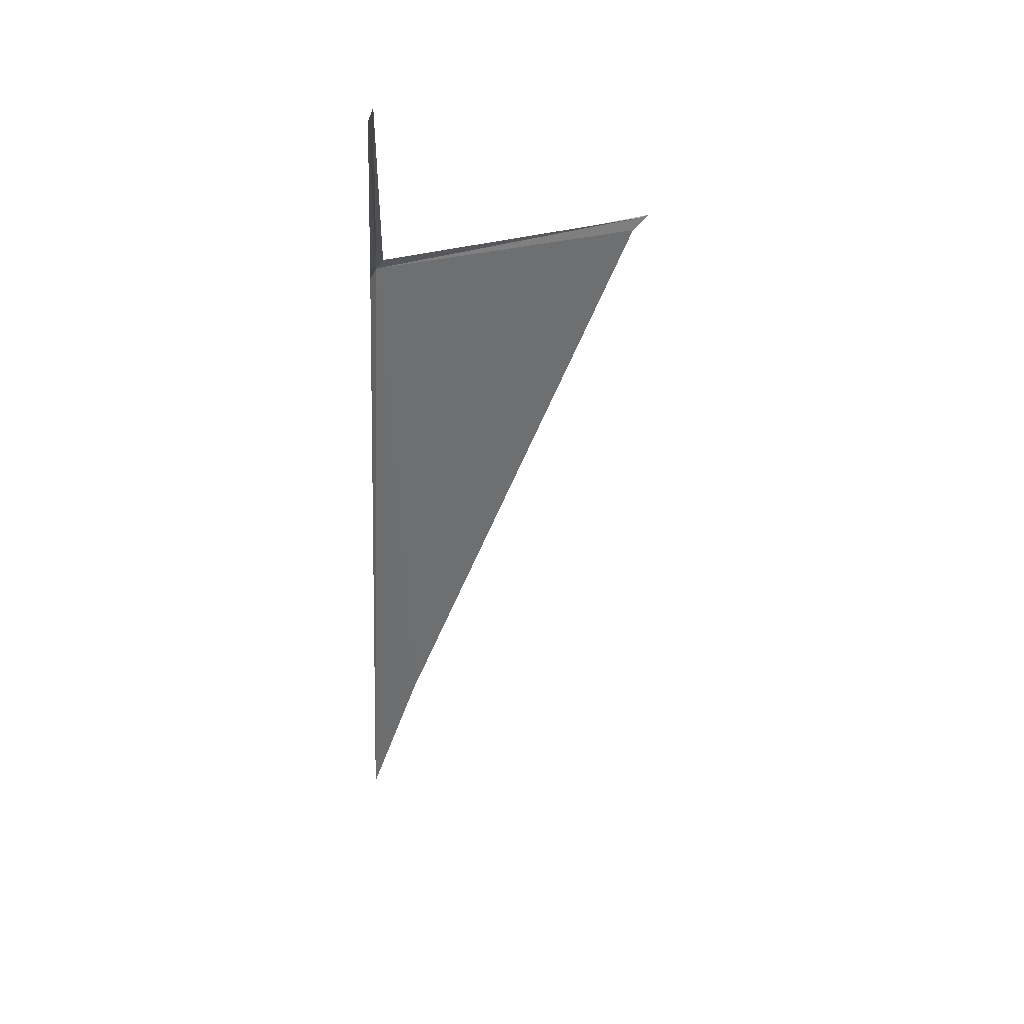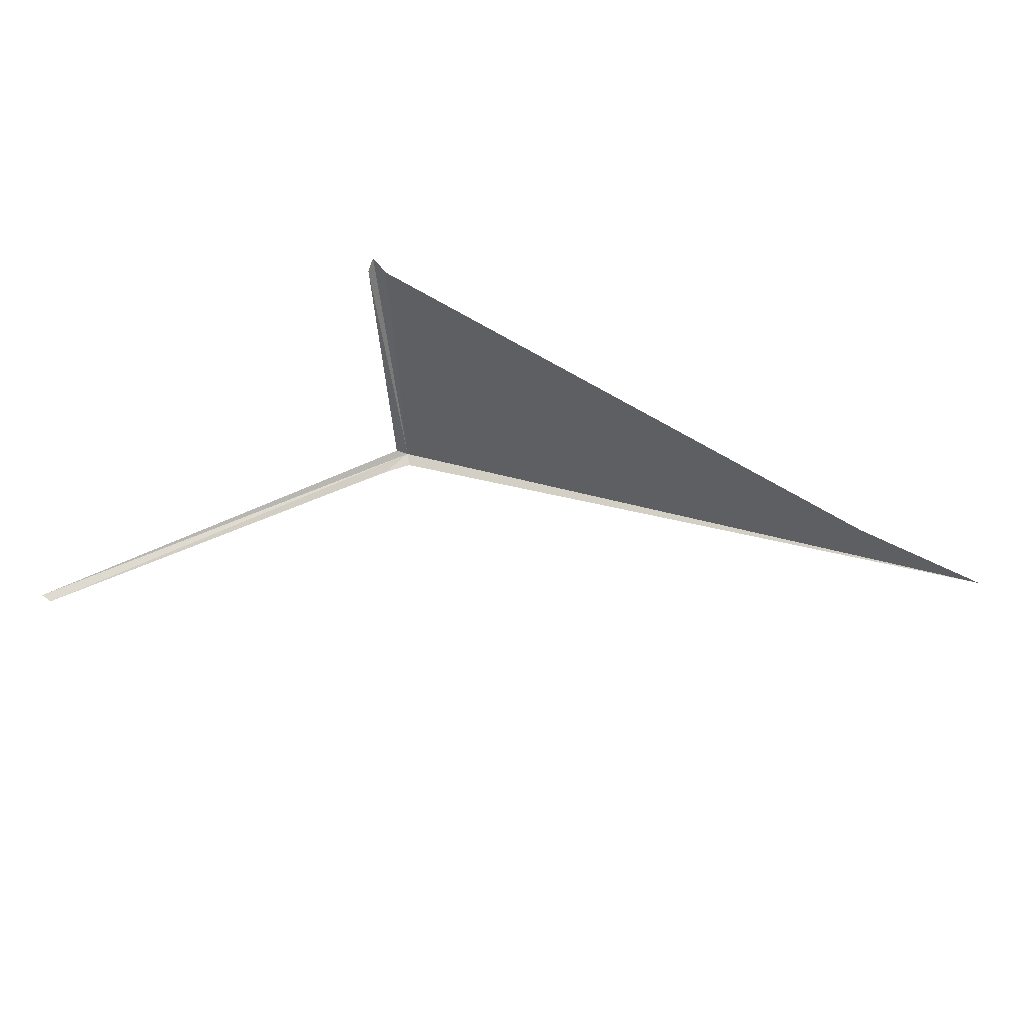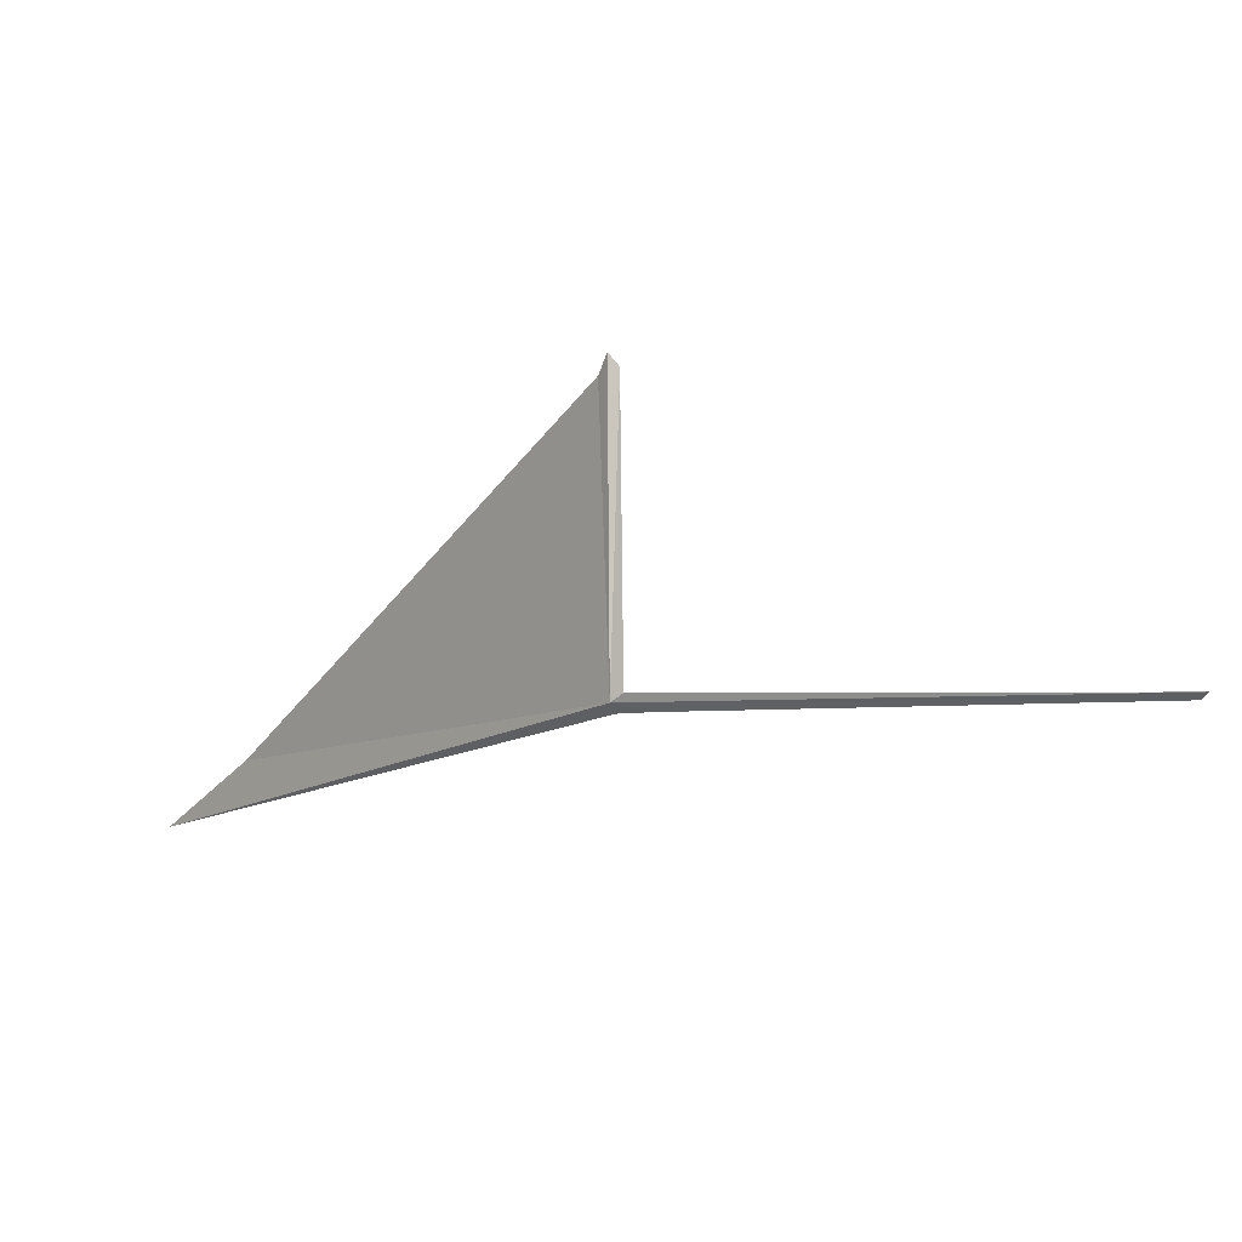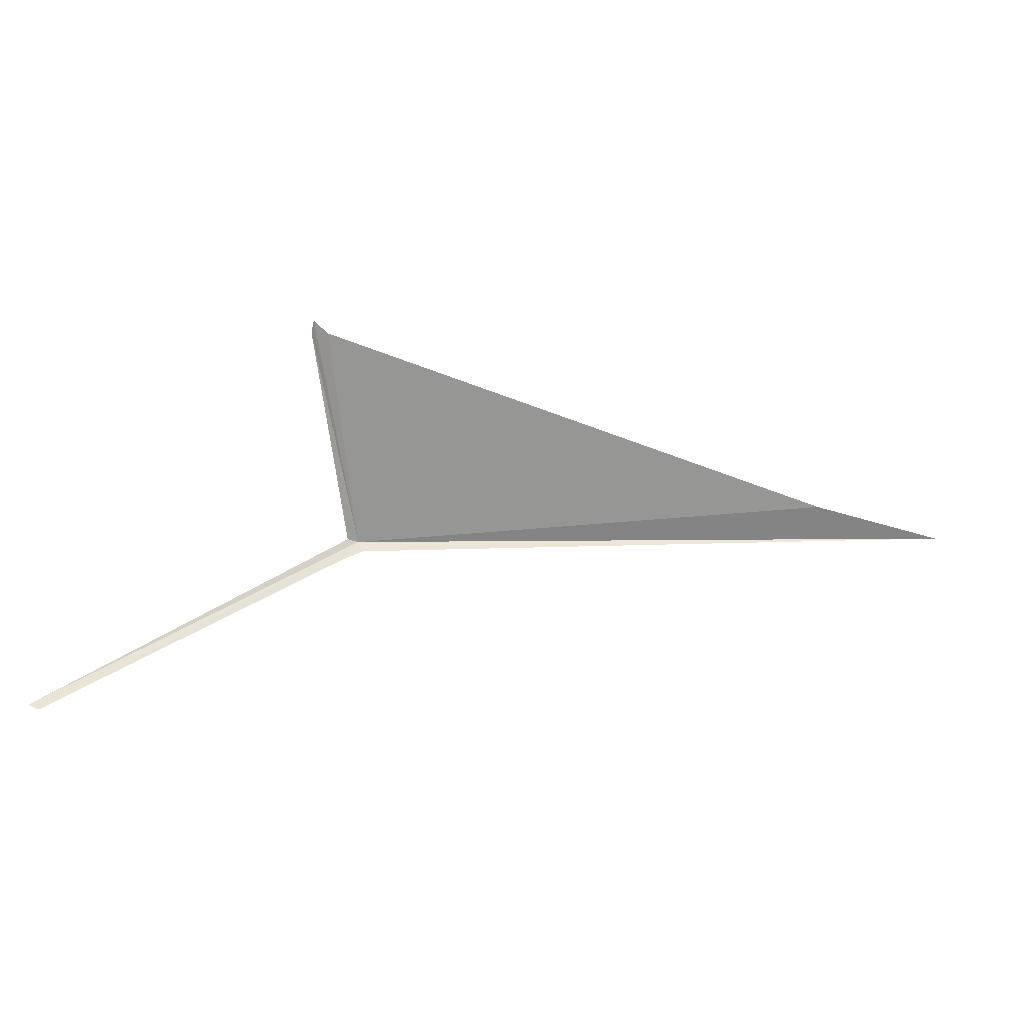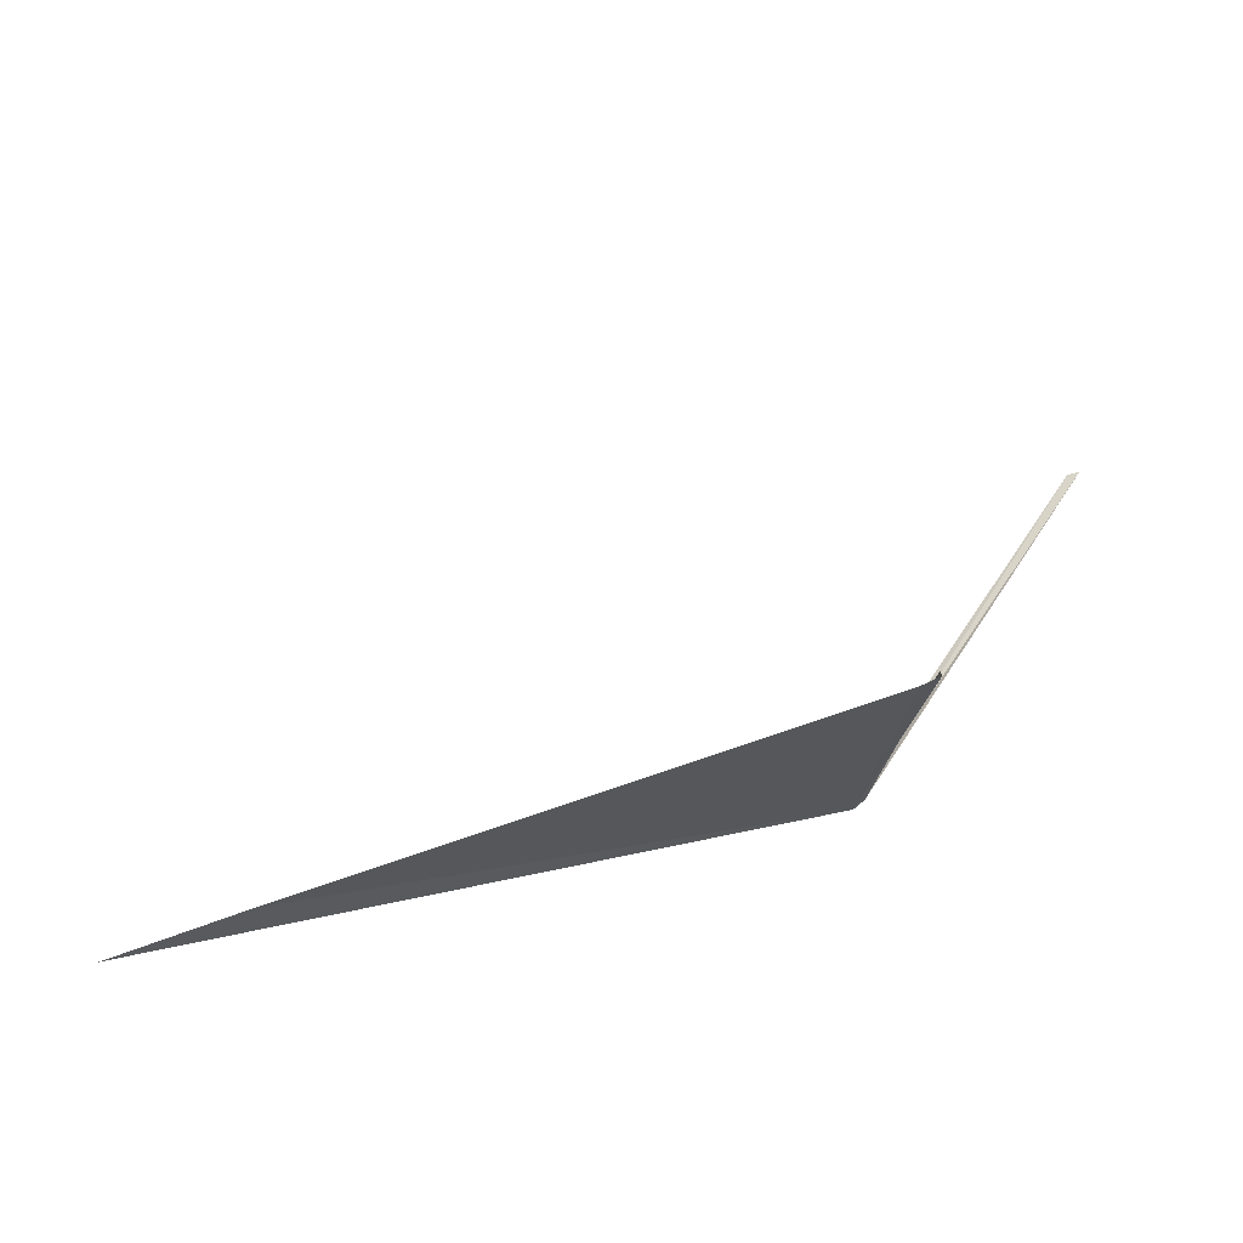
<metadata>
{"format":"obj","ext":"obj","renderer":"f3d","projection":"perspective","resolution":1024,"background":"white","views":[{"elev":0.8,"azim":-93.5,"up":"+Y"},{"elev":49.2,"azim":-38.0,"up":"+Z"},{"elev":-15.3,"azim":175.4,"up":"+Z"},{"elev":29.9,"azim":-55.7,"up":"+Z"},{"elev":56.3,"azim":112.5,"up":"+Z"}]}
</metadata>
<code>
v 81.1 77.28 0.1414
v 80.77 77.25 0.08335
v 81.05 77.17 0.08335
v 84.88 71.93 0.1234
v 76.78 78.05 0.1234
v 76.82 77.95 0.08335
v 81.22 77.67 2.583
v 81.16 77.81 2.723
v 84.1 73.05 0.5434
v 81 77.35 0.2034
v 81.07 77.77 2.623
f 1 3 2
f 1 4 3
f 1 6 5
f 1 2 6
f 1 8 7
f 1 9 4
f 1 5 10
f 1 11 8
f 1 10 11
f 1 7 9

</code>
